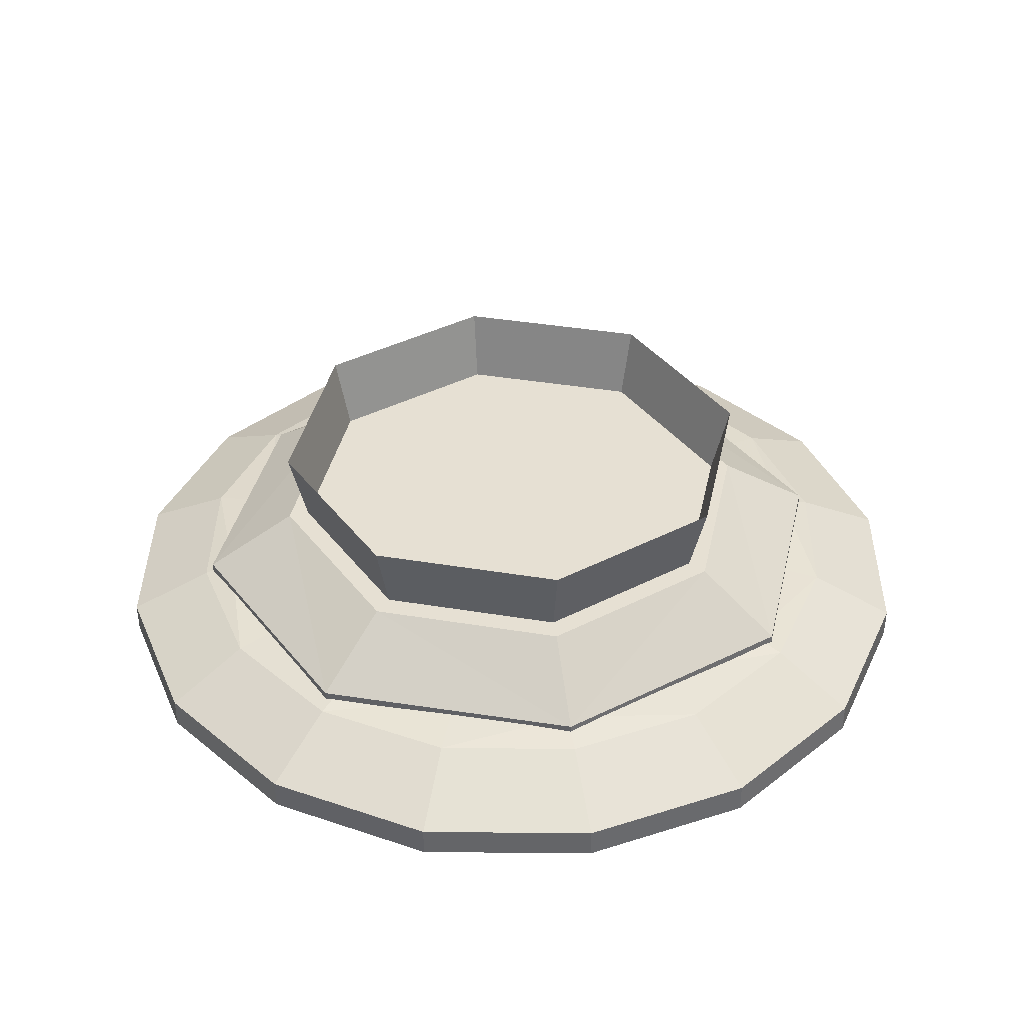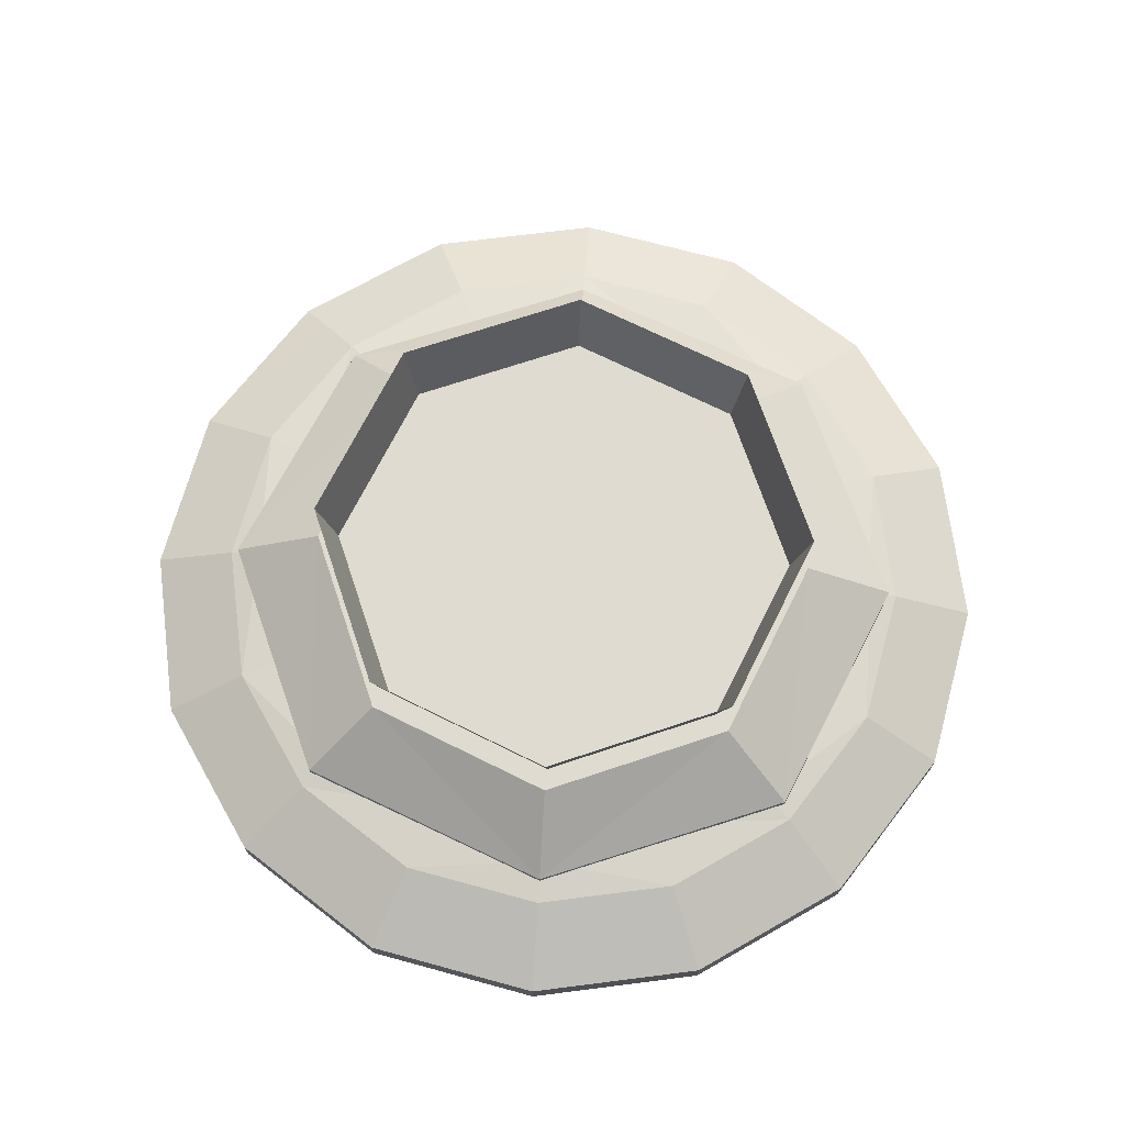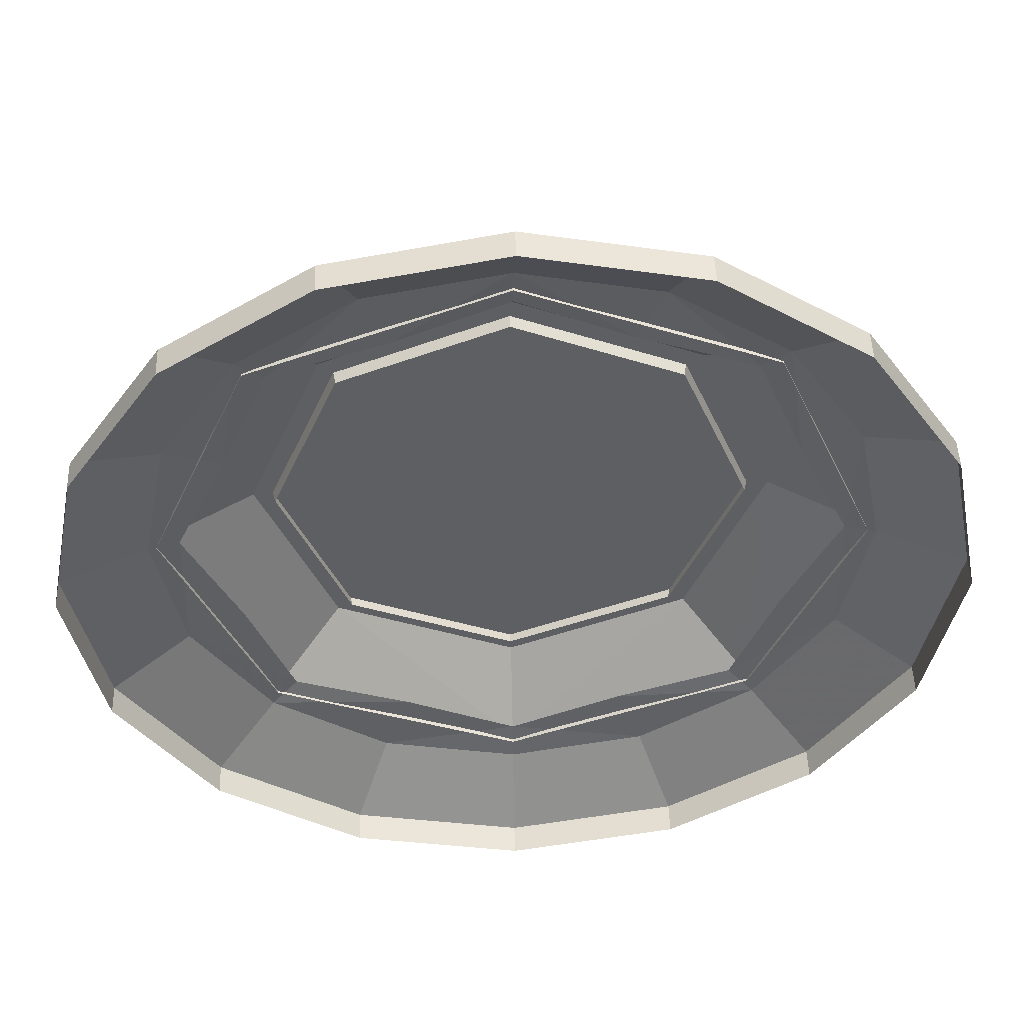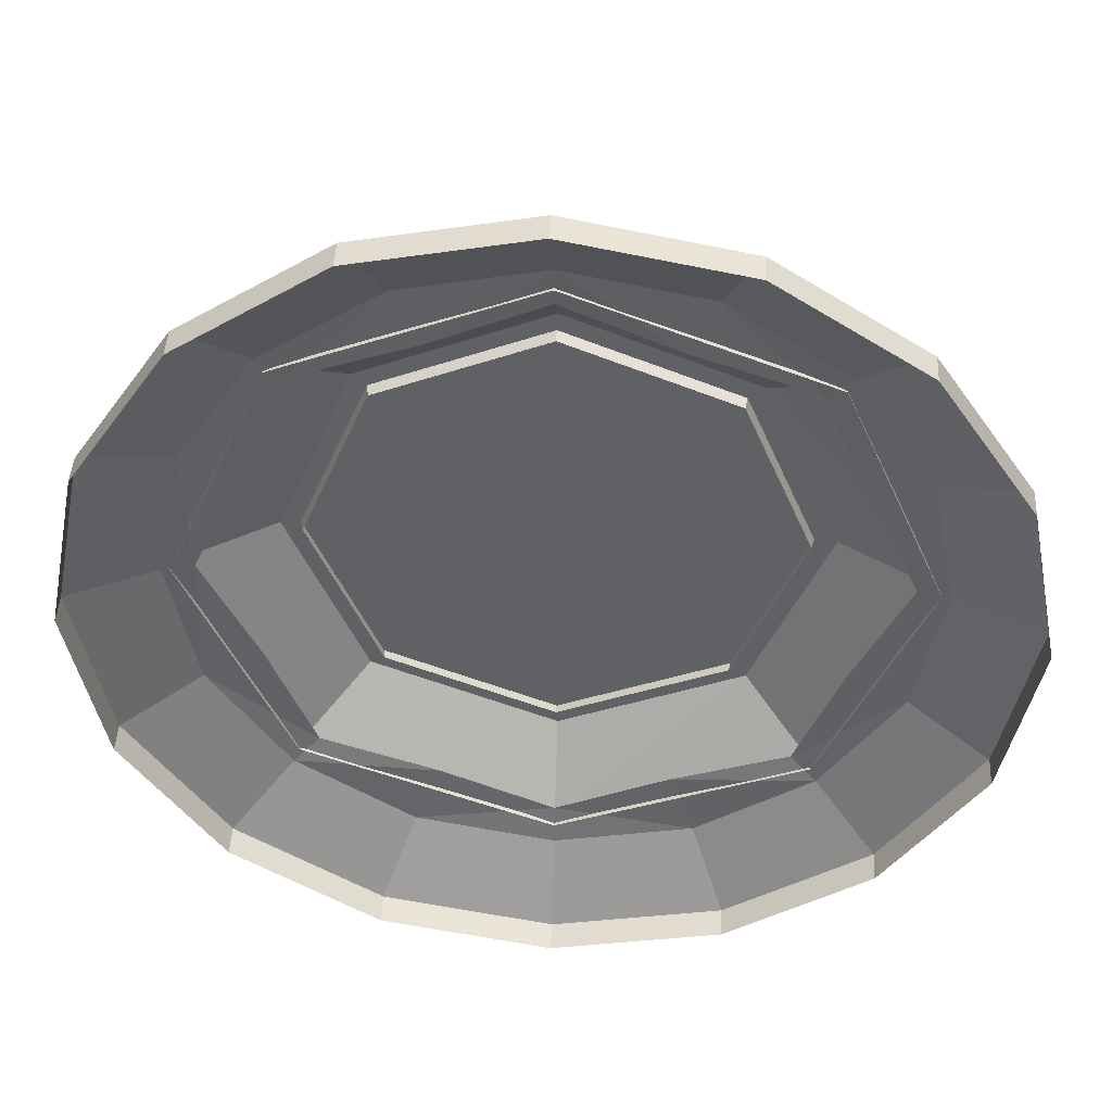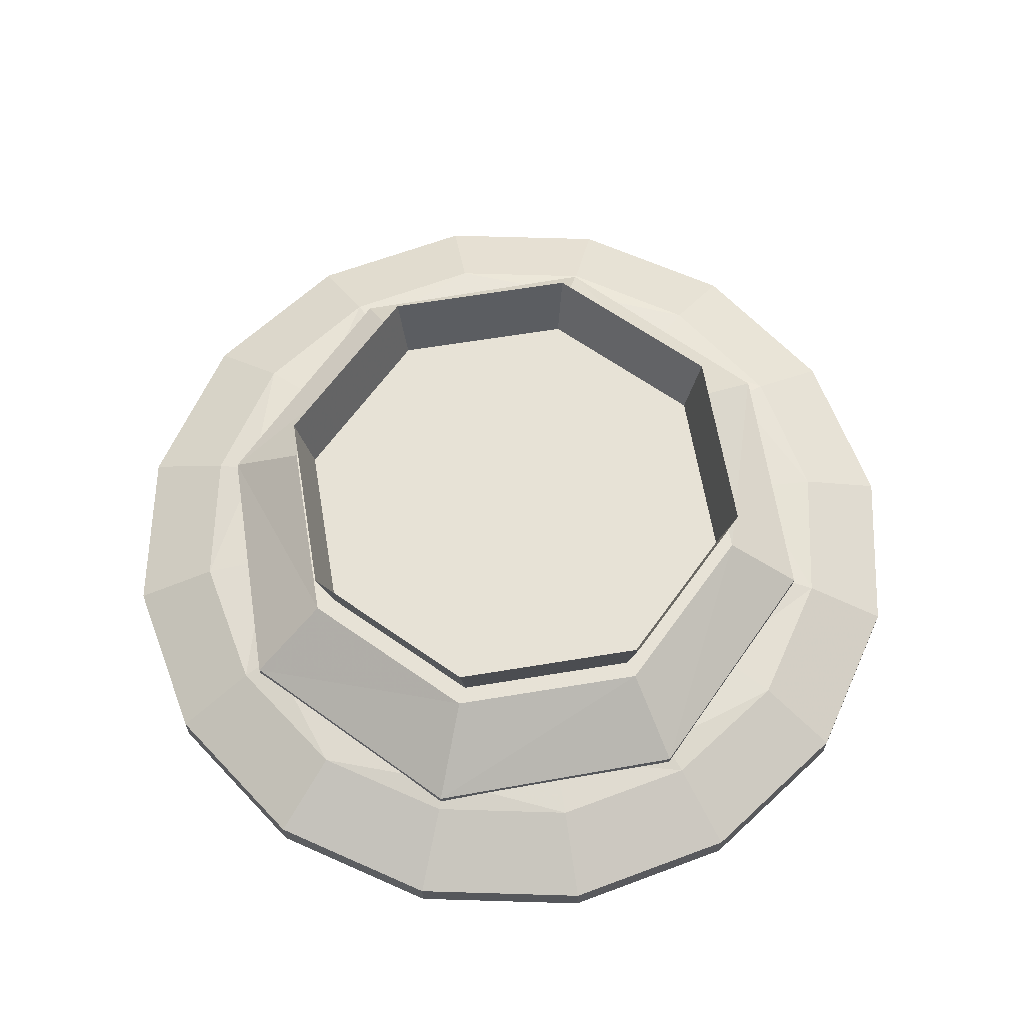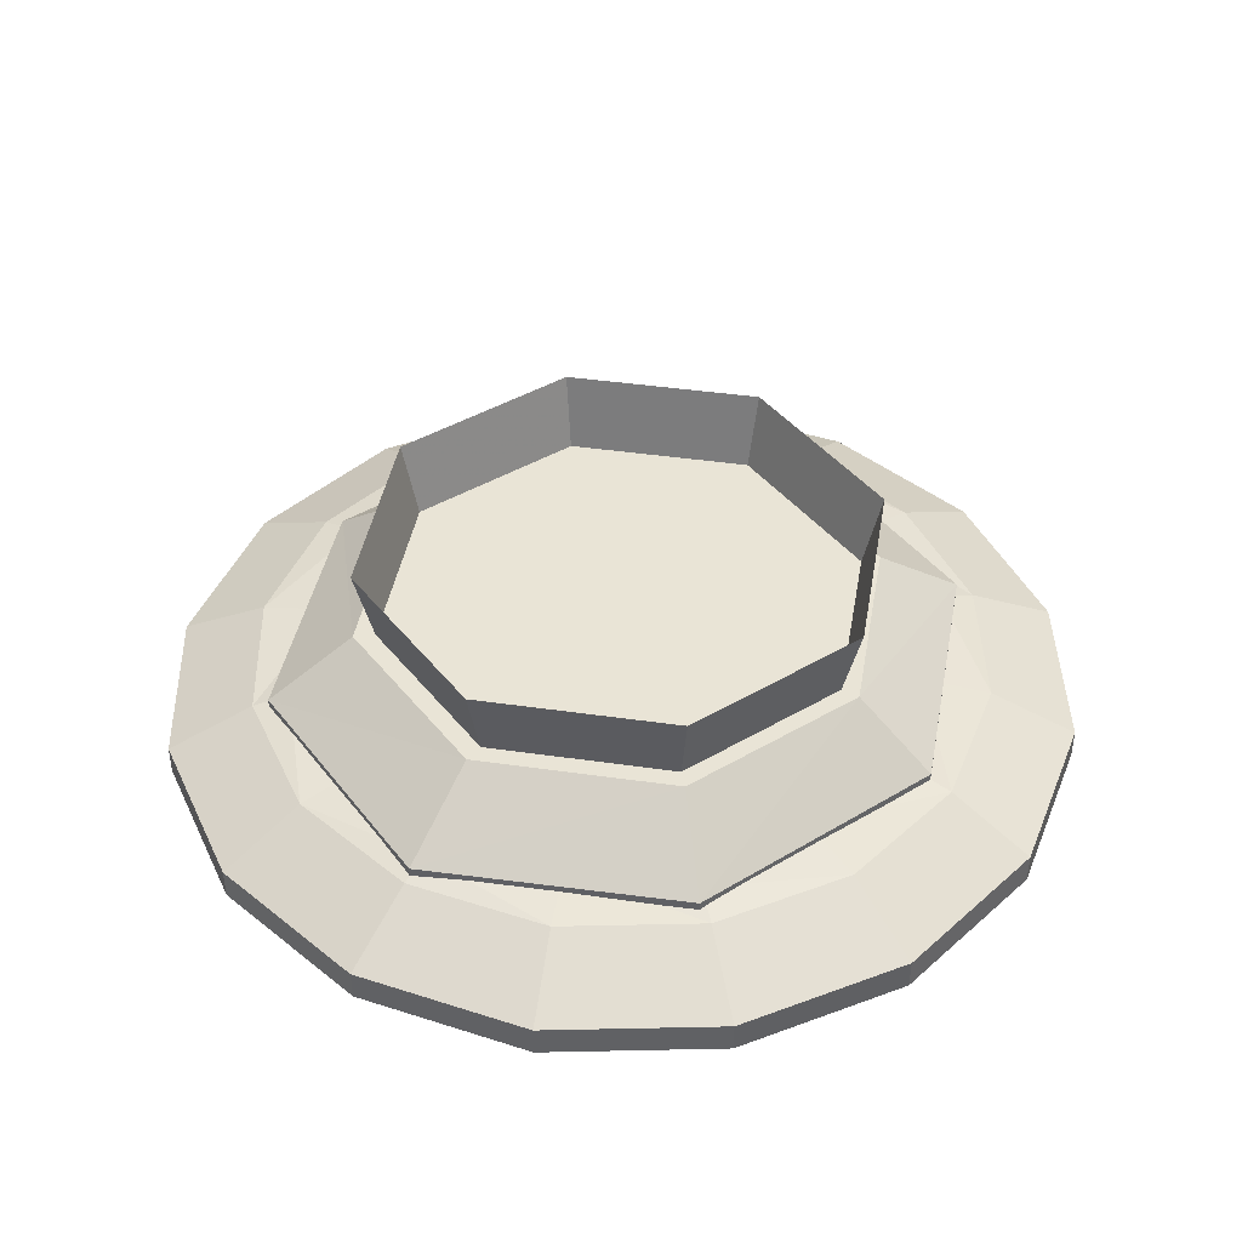
<metadata>
{"format":"obj","ext":"obj","renderer":"f3d","projection":"perspective","resolution":1024,"background":"white","views":[{"elev":38.4,"azim":-10.6,"up":"+Z"},{"elev":69.9,"azim":4.0,"up":"+Z"},{"elev":48.6,"azim":178.1,"up":"+Y"},{"elev":43.9,"azim":-177.0,"up":"+Y"},{"elev":63.6,"azim":103.0,"up":"+Z"},{"elev":42.4,"azim":122.3,"up":"+Z"}]}
</metadata>
<code>
g dongfang_yewai_359_bagua
v 103 103 78.38
v 48.12 48.12 78.38
v 68.06 2.3e-05 78.38
v 145.7 2.1e-05 78.38
v -103 103 78.38
v -145.7 4.3e-05 78.38
v -68.06 3.3e-05 78.38
v -48.12 48.12 78.38
v -103 -103 78.38
v -48.12 -48.12 78.38
v 0 2.4e-05 78.38
v 48.12 -48.12 78.38
v 1.1e-05 145.7 78.38
v 5e-06 68.06 78.38
v -1.1e-05 -145.7 78.38
v -5e-06 -68.06 78.38
v 103 -103 78.38
f 1 2 3
f 3 4 1
f 5 6 7
f 7 8 5
f 9 10 7
f 7 6 9
f 11 12 3
f 1 13 14
f 14 2 1
f 9 15 16
f 16 10 9
f 11 14 8
f 11 16 12
f 2 11 3
f 7 11 8
f 10 11 7
f 17 4 3
f 3 12 17
f 14 11 2
f 16 11 10
f 5 8 14
f 14 13 5
f 17 12 16
f 16 15 17
g dongfang_yewai_359_bagua
v 250.1 -4e-06 0
v 231.1 95.71 -2.1e-05
v 231.1 95.71 17.07
v 250.1 0 17.07
v 176.9 176.9 -3.8e-05
v 176.9 176.9 17.07
v 176.9 176.9 -3.8e-05
v 95.71 231.1 -5e-05
v 95.71 231.1 17.07
v 176.9 176.9 17.07
v 1.9e-05 250.1 -5.4e-05
v 1.9e-05 250.1 17.07
v -1.9e-05 -250.1 5.5e-05
v 95.71 -231.1 5.1e-05
v 95.71 -231.1 17.07
v -1.9e-05 -250.1 17.07
v 176.9 -176.9 3.9e-05
v 176.9 -176.9 17.07
v 176.9 -176.9 3.9e-05
v 231.1 -95.71 2.1e-05
v 231.1 -95.71 17.07
v 176.9 -176.9 17.07
v 250.1 -4e-06 0
v 250.1 0 17.07
v 231.1 95.71 17.07
v 187.2 77.54 39.26
v 202.6 1.1e-05 39.26
v 250.1 0 17.07
v 176.9 176.9 17.07
v 143.3 143.3 39.26
v 187.2 77.54 39.26
v 95.71 231.1 17.07
v 77.54 187.2 39.26
v 143.3 143.3 39.26
v 176.9 176.9 17.07
v 1.9e-05 250.1 17.07
v 1.5e-05 202.6 39.26
v 77.54 187.2 39.26
v 95.71 -231.1 17.07
v 77.54 -187.2 39.26
v -1.5e-05 -202.6 39.26
v -1.9e-05 -250.1 17.07
v 176.9 -176.9 17.07
v 143.3 -143.3 39.26
v 77.54 -187.2 39.26
v 231.1 -95.71 17.07
v 187.2 -77.54 39.26
v 143.3 -143.3 39.26
v 176.9 -176.9 17.07
v 250.1 0 17.07
v 202.6 1.1e-05 39.26
v 187.2 -77.54 39.26
v 155.6 64.44 43.54
v 185.4 0.002229 43.54
v 128.8 128.8 43.54
v 155.6 64.44 43.54
v 62.87 151.8 43.54
v 128.8 128.8 43.54
v 1.3e-05 179.2 43.54
v 62.87 151.8 43.54
v 62.91 -151.9 43.54
v -1.4e-05 -179.4 43.54
v 128.8 -128.8 43.54
v 62.91 -151.9 43.54
v 154.6 -64.02 43.54
v 128.8 -128.8 43.54
v 185.4 0.002229 43.54
v 154.6 -64.02 43.54
v 197.9 -2e-06 45.52
v 139.9 134.4 45.52
v 103 103 78.38
v 145.7 2.1e-05 78.38
v 139.9 134.4 45.52
v 1.4e-05 190.1 45.52
v 1.1e-05 145.7 78.38
v 103 103 78.38
v -1.5e-05 -190.1 45.52
v 139.9 -134.4 45.52
v 103 -103 78.38
v -1.1e-05 -145.7 78.38
v 139.9 -134.4 45.52
v 103 -103 78.38
v -250.1 3.4e-05 0
v -250.1 3.8e-05 17.07
v -231.1 95.71 17.07
v -231.1 95.71 -2.1e-05
v -176.9 176.9 17.07
v -176.9 176.9 -3.8e-05
v -176.9 176.9 -3.8e-05
v -176.9 176.9 17.07
v -95.71 231.1 17.07
v -95.71 231.1 -5e-05
v 1.9e-05 250.1 17.07
v 1.9e-05 250.1 -5.4e-05
v -1.9e-05 -250.1 5.5e-05
v -1.9e-05 -250.1 17.07
v -95.71 -231.1 17.07
v -95.71 -231.1 5.1e-05
v -176.9 -176.9 17.07
v -176.9 -176.9 3.9e-05
v -176.9 -176.9 3.9e-05
v -176.9 -176.9 17.07
v -231.1 -95.71 17.07
v -231.1 -95.71 2.1e-05
v -250.1 3.8e-05 17.07
v -250.1 3.4e-05 0
v -231.1 95.71 17.07
v -250.1 3.8e-05 17.07
v -202.6 4.2e-05 39.26
v -187.2 77.54 39.26
v -176.9 176.9 17.07
v -187.2 77.54 39.26
v -143.3 143.3 39.26
v -95.71 231.1 17.07
v -176.9 176.9 17.07
v -143.3 143.3 39.26
v -77.54 187.2 39.26
v 1.9e-05 250.1 17.07
v -77.54 187.2 39.26
v 1.5e-05 202.6 39.26
v -95.71 -231.1 17.07
v -1.9e-05 -250.1 17.07
v -1.5e-05 -202.6 39.26
v -77.54 -187.2 39.26
v -176.9 -176.9 17.07
v -77.54 -187.2 39.26
v -143.3 -143.3 39.26
v -231.1 -95.71 17.07
v -176.9 -176.9 17.07
v -143.3 -143.3 39.26
v -187.2 -77.54 39.26
v -250.1 3.8e-05 17.07
v -187.2 -77.54 39.26
v -202.6 4.2e-05 39.26
v -185.4 0.002257 43.54
v -155.6 64.44 43.54
v -155.6 64.44 43.54
v -128.8 128.8 43.54
v -128.8 128.8 43.54
v -62.87 151.8 43.54
v -62.87 151.8 43.54
v 1.3e-05 179.2 43.54
v -1.4e-05 -179.4 43.54
v -62.91 -151.9 43.54
v -62.91 -151.9 43.54
v -128.8 -128.8 43.54
v -128.8 -128.8 43.54
v -154.6 -64.02 43.54
v -154.6 -64.02 43.54
v -185.4 0.002257 43.54
v -197.9 2.8e-05 45.52
v -145.7 4.3e-05 78.38
v -103 103 78.38
v -139.9 134.4 45.52
v -139.9 134.4 45.52
v -103 103 78.38
v -103 -103 78.38
v -139.9 -134.4 45.52
v -139.9 -134.4 45.52
v -103 -103 78.38
v 139.9 134.4 45.52
v 197.9 -2e-06 45.52
v 197.9 -3e-06 39.84
v 139.9 134.4 39.84
v 1.4e-05 190.1 45.52
v 139.9 134.4 45.52
v 139.9 134.4 39.84
v 1.4e-05 190.1 39.84
v 139.9 -134.4 45.52
v -1.5e-05 -190.1 45.52
v -1.5e-05 -190.1 39.84
v 139.9 -134.4 39.84
v 139.9 -134.4 45.52
v 139.9 -134.4 39.84
v -197.9 2.8e-05 45.52
v -139.9 134.4 45.52
v -139.9 134.4 39.84
v -197.9 2.7e-05 39.84
v -139.9 134.4 45.52
v -139.9 134.4 39.84
v -139.9 -134.4 45.52
v -139.9 -134.4 39.84
v -139.9 -134.4 45.52
v -139.9 -134.4 39.84
f 18 19 20
f 20 21 18
f 19 22 23
f 23 20 19
f 24 25 26
f 26 27 24
f 25 28 29
f 29 26 25
f 30 31 32
f 32 33 30
f 31 34 35
f 35 32 31
f 36 37 38
f 38 39 36
f 37 40 41
f 41 38 37
f 42 43 44
f 44 45 42
f 46 47 48
f 48 42 46
f 49 50 51
f 51 52 49
f 53 54 55
f 55 49 53
f 56 57 58
f 58 59 56
f 60 61 62
f 62 56 60
f 63 64 65
f 65 66 63
f 67 68 69
f 69 63 67
f 43 70 71
f 71 44 43
f 47 72 73
f 73 48 47
f 50 74 75
f 75 51 50
f 54 76 77
f 77 55 54
f 57 78 79
f 79 58 57
f 61 80 81
f 81 62 61
f 64 82 83
f 83 65 64
f 69 68 84
f 84 85 69
f 86 87 88
f 88 89 86
f 90 91 92
f 92 93 90
f 94 95 96
f 96 97 94
f 98 86 89
f 89 99 98
f 100 101 102
f 102 103 100
f 103 102 104
f 104 105 103
f 106 107 108
f 108 109 106
f 109 108 110
f 110 111 109
f 112 113 114
f 114 115 112
f 115 114 116
f 116 117 115
f 118 119 120
f 120 121 118
f 121 120 122
f 122 123 121
f 124 125 126
f 126 127 124
f 128 124 129
f 129 130 128
f 131 132 133
f 133 134 131
f 135 131 136
f 136 137 135
f 138 139 140
f 140 141 138
f 142 138 143
f 143 144 142
f 145 146 147
f 147 148 145
f 149 145 150
f 150 151 149
f 127 126 152
f 152 153 127
f 130 129 154
f 154 155 130
f 134 133 156
f 156 157 134
f 137 136 158
f 158 159 137
f 141 140 160
f 160 161 141
f 144 143 162
f 162 163 144
f 148 147 164
f 164 165 148
f 150 166 167
f 167 151 150
f 168 169 170
f 170 171 168
f 172 173 92
f 92 91 172
f 94 97 174
f 174 175 94
f 176 177 169
f 169 168 176
f 178 179 180
f 180 181 178
f 182 183 184
f 184 185 182
f 186 187 188
f 188 189 186
f 179 190 191
f 191 180 179
f 192 193 194
f 194 195 192
f 196 182 185
f 185 197 196
f 187 198 199
f 199 188 187
f 200 192 195
f 195 201 200
g aaa
v 0.5356 133.7 71.83
v 94.23 94.84 71.83
v 102.6 103.2 120.5
v 0.5356 145.5 120.5
v 133 1.149 71.83
v 144.9 1.149 120.5
v 94.23 -92.55 71.83
v 102.6 -100.9 120.5
v 0.5356 -131.4 71.83
v 0.5356 -143.2 120.5
v -93.16 -92.55 71.83
v -101.5 -100.9 120.5
v -132 1.149 71.83
v -143.8 1.149 120.5
v -93.16 94.84 71.83
v -101.5 103.2 120.5
f 202 203 204
f 204 205 202
f 204 203 206
f 206 207 204
f 207 206 208
f 208 209 207
f 209 208 210
f 210 211 209
f 211 210 212
f 212 213 211
f 213 212 214
f 214 215 213
f 215 214 216
f 216 217 215
f 217 216 202
f 202 205 217

</code>
